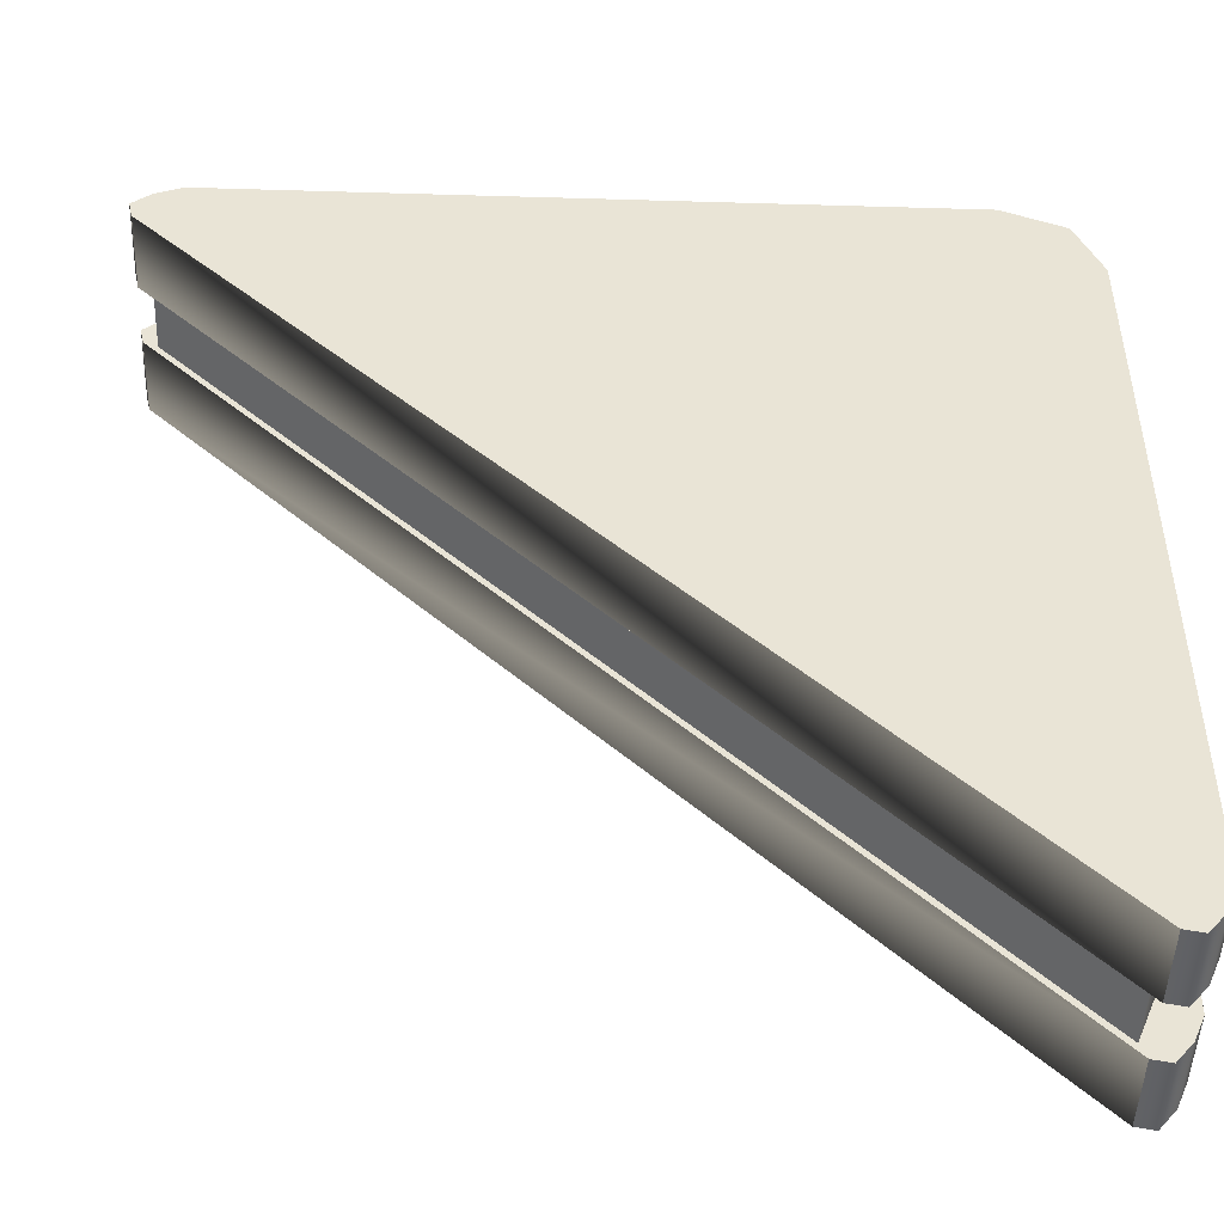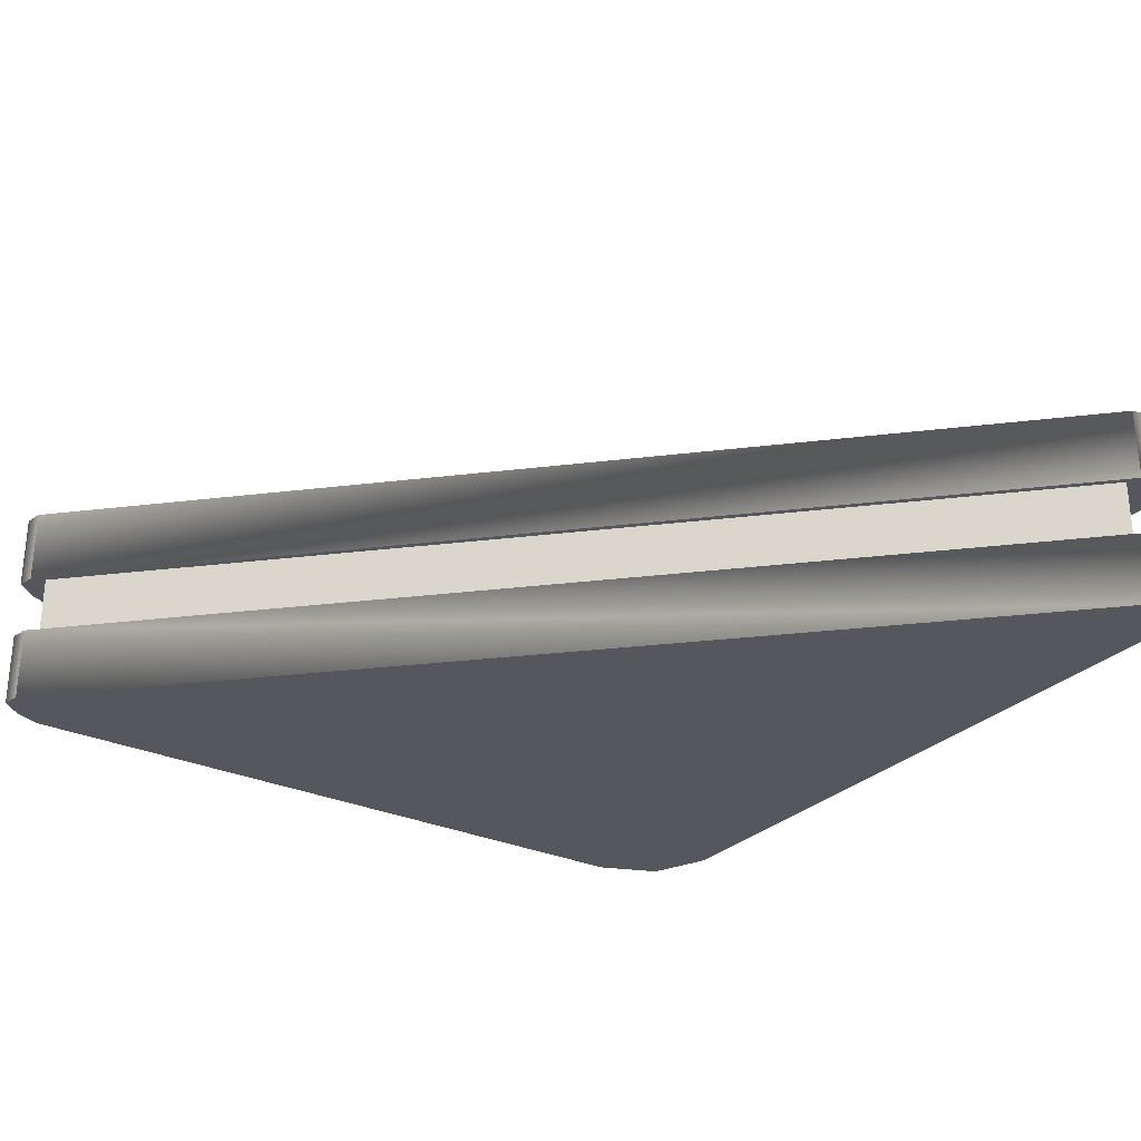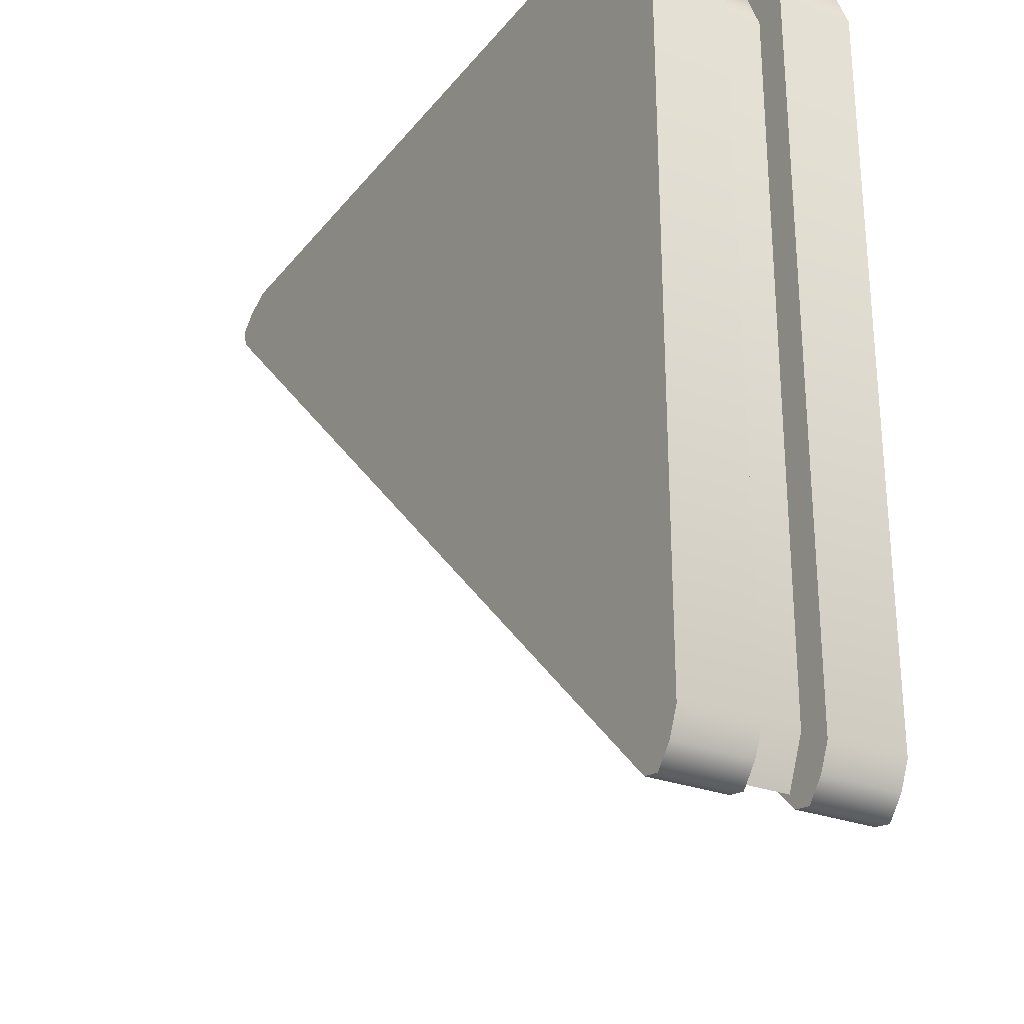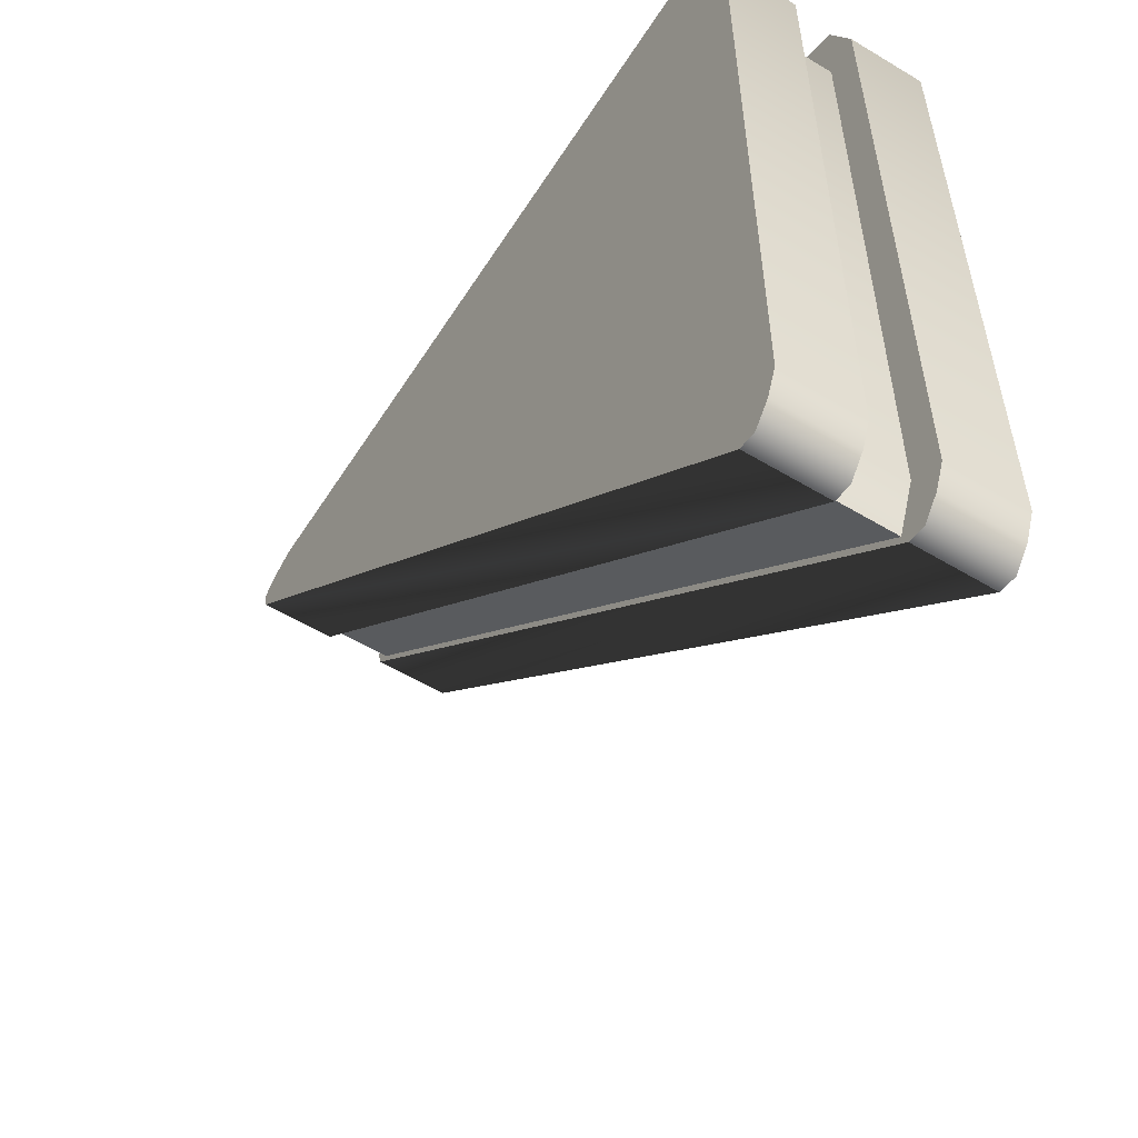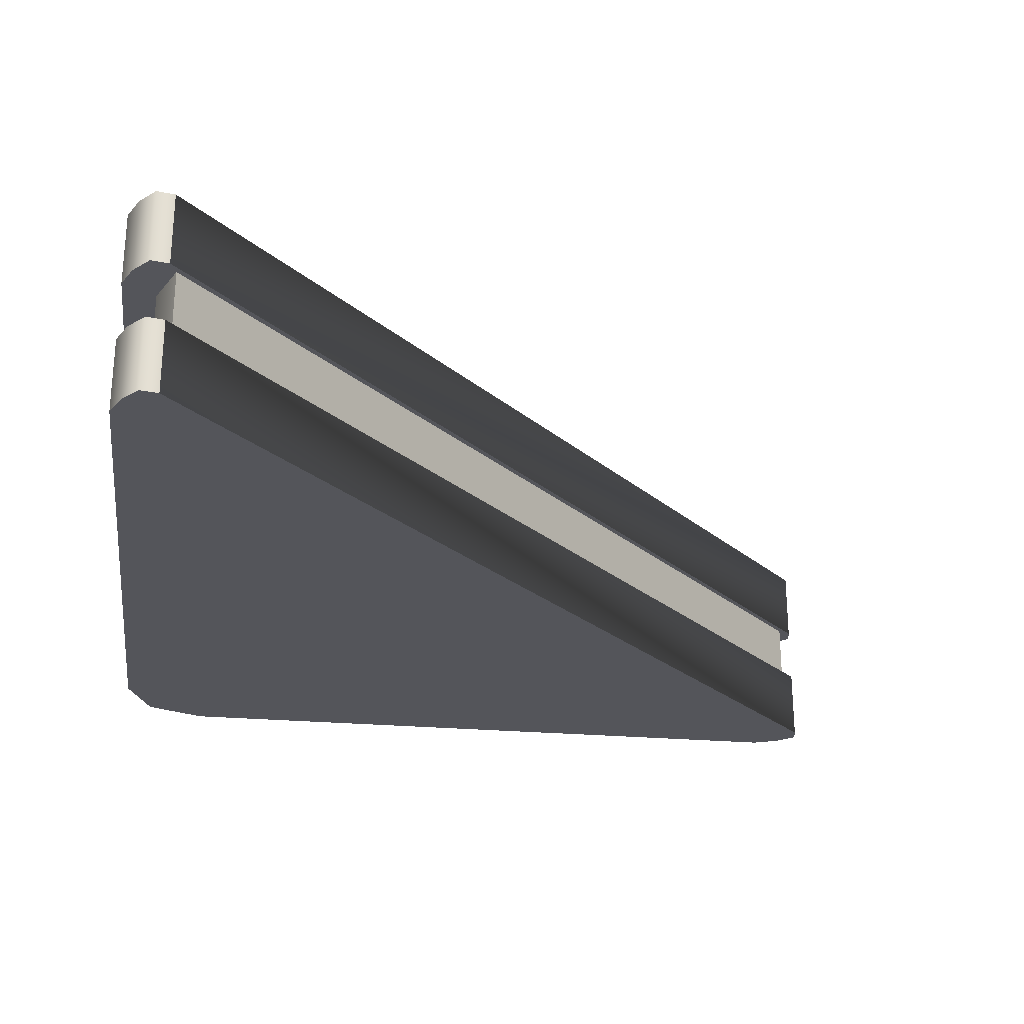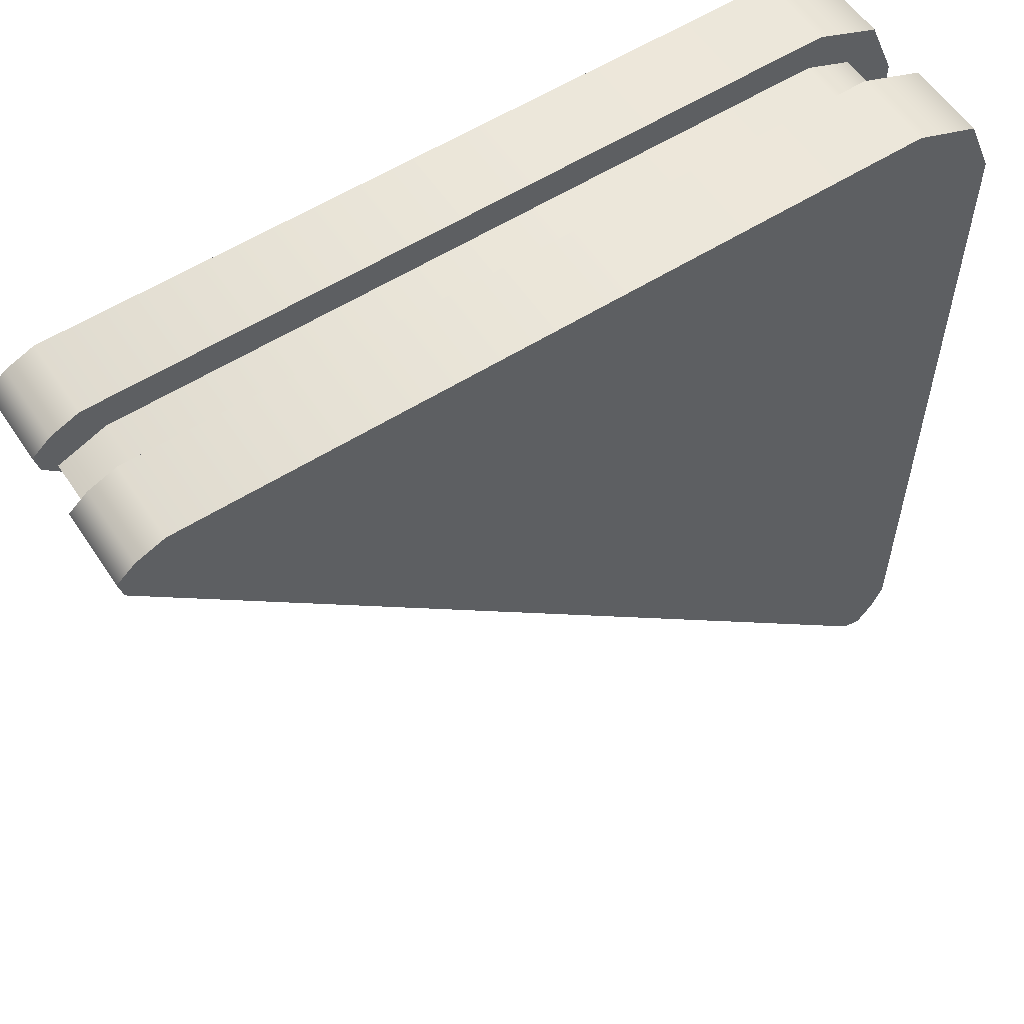
<metadata>
{"format":"obj","ext":"obj","renderer":"f3d","projection":"perspective","resolution":1024,"background":"white","views":[{"elev":-47.8,"azim":178.1,"up":"+Y"},{"elev":-28.6,"azim":55.4,"up":"+Z"},{"elev":-27.7,"azim":-120.1,"up":"+Y"},{"elev":-56.1,"azim":-122.2,"up":"+Y"},{"elev":-25.6,"azim":-8.0,"up":"+Z"},{"elev":57.1,"azim":146.7,"up":"+Y"}]}
</metadata>
<code>
g GrilledCheese_01_Triangle
v 0.4334 0.2311 -0.02683
v 0.4734 0.2147 -0.02683
v -0.2147 -0.4734 -0.02683
v -0.1747 0.2311 -0.02683
v -0.2147 0.2147 -0.02683
v -0.2311 0.1747 -0.02683
v -0.2311 -0.4334 -0.02683
v 0.4613 0.244 -0.02683
v 0.477 0.2304 -0.02683
v 0.4734 0.2147 -0.02683
v 0.4334 0.2311 -0.02683
v 0.4377 0.254 -0.02683
v -0.1747 0.2311 -0.02683
v -0.179 0.254 -0.02683
v -0.2147 0.2147 -0.02683
v -0.2318 0.2318 -0.02683
v -0.2311 0.1747 -0.02683
v -0.254 0.179 -0.02683
v -0.2311 -0.4334 -0.02683
v -0.254 -0.4377 -0.02683
v -0.2447 -0.4591 -0.02683
v -0.2304 -0.4763 -0.02683
v -0.2147 -0.4734 -0.02683
v -0.2311 -0.4334 0.09107
v -0.2147 -0.4734 0.09107
v -0.2304 -0.4763 0.09107
v -0.2447 -0.4591 0.09107
v -0.254 -0.4377 0.09107
v -0.254 0.179 0.09107
v -0.2311 0.1747 0.09107
v -0.2318 0.2318 0.09107
v -0.2147 0.2147 0.09107
v -0.179 0.254 0.09107
v -0.1747 0.2311 0.09107
v 0.4377 0.254 0.09107
v 0.4334 0.2311 0.09107
v 0.4613 0.244 0.09107
v 0.4734 0.2147 0.09107
v 0.477 0.2304 0.09107
v 0.4734 0.2147 -0.09257
v 0.477 0.2304 -0.09257
v 0.4613 0.244 -0.09257
v 0.4334 0.2311 -0.09257
v 0.4377 0.254 -0.09257
v -0.179 0.254 -0.09257
v -0.1747 0.2311 -0.09257
v -0.2318 0.2318 -0.09257
v -0.2147 0.2147 -0.09257
v -0.254 0.179 -0.09257
v -0.2311 0.1747 -0.09257
v -0.254 -0.4377 -0.09257
v -0.2311 -0.4334 -0.09257
v -0.2447 -0.4591 -0.09257
v -0.2304 -0.4763 -0.09257
v -0.2147 -0.4734 -0.09257
v 0.4613 0.2097 0.03748
v 0.422 0.2261 -0.03254
v 0.4613 0.2097 -0.03254
v 0.422 0.2261 0.03748
v -0.1704 0.2261 -0.03254
v -0.1704 0.2261 0.03748
v -0.2097 0.2097 -0.03254
v -0.2097 0.2097 0.03748
v -0.2261 0.1704 -0.03254
v -0.2261 0.1704 0.03748
v -0.2261 -0.422 -0.03254
v -0.2261 -0.422 0.03748
v -0.2097 -0.4613 -0.03254
v -0.2097 -0.4613 0.03748
v -0.2097 -0.4613 0.03748
v 0.4613 0.2097 0.03748
v 0.4613 0.2097 -0.03254
v -0.2097 -0.4613 -0.03254
v 0.4334 0.2311 0.09107
v 0.4734 0.2147 0.09107
v -0.2147 -0.4734 0.09107
v -0.1747 0.2311 0.09107
v -0.2147 0.2147 0.09107
v -0.2311 0.1747 0.09107
v -0.2311 -0.4334 0.09107
v 0.4734 0.2147 0.02534
v 0.477 0.2304 0.02534
v 0.4613 0.244 0.02534
v 0.4334 0.2311 0.02534
v 0.4377 0.254 0.02534
v -0.179 0.254 0.02534
v -0.1747 0.2311 0.02534
v -0.2318 0.2318 0.02534
v -0.2147 0.2147 0.02534
v -0.254 0.179 0.02534
v -0.2311 0.1747 0.02534
v -0.254 -0.4377 0.02534
v -0.2311 -0.4334 0.02534
v -0.2447 -0.4591 0.02534
v -0.2304 -0.4763 0.02534
v -0.2147 -0.4734 0.02534
v -0.2147 -0.4734 -0.09257
v 0.4734 0.2147 -0.09257
v 0.4334 0.2311 -0.09257
v -0.1747 0.2311 -0.09257
v -0.2147 0.2147 -0.09257
v -0.2311 0.1747 -0.09257
v -0.2311 -0.4334 -0.09257
v -0.2147 -0.4734 0.02534
v 0.4734 0.2147 0.02534
v 0.4334 0.2311 0.02534
v -0.1747 0.2311 0.02534
v -0.2147 0.2147 0.02534
v -0.2311 0.1747 0.02534
v -0.2311 -0.4334 0.02534
v -0.2147 -0.4734 0.02534
v -0.2147 -0.4734 0.09107
v 0.4734 0.2147 0.09107
v 0.4734 0.2147 0.02534
v -0.2147 -0.4734 -0.02683
v 0.4734 0.2147 -0.02683
v 0.4734 0.2147 -0.09257
v -0.2147 -0.4734 -0.09257
v -0.2147 -0.4734 -0.09257
v -0.2304 -0.4763 -0.02683
v -0.2147 -0.4734 -0.02683
v -0.2304 -0.4763 -0.09257
v -0.2447 -0.4591 -0.02683
v -0.2447 -0.4591 -0.09257
v -0.254 -0.4377 -0.02683
v -0.254 -0.4377 -0.09257
v -0.254 0.179 -0.02683
v -0.254 0.179 -0.09257
v -0.2318 0.2318 -0.02683
v -0.2318 0.2318 -0.09257
v -0.179 0.254 -0.02683
v -0.179 0.254 -0.09257
v 0.4377 0.254 -0.02683
v 0.4377 0.254 -0.09257
v 0.4613 0.244 -0.02683
v 0.4613 0.244 -0.09257
v 0.477 0.2304 -0.02683
v 0.477 0.2304 -0.09257
v 0.4734 0.2147 -0.02683
v 0.4734 0.2147 -0.09257
v -0.2147 -0.4734 0.02534
v -0.2304 -0.4763 0.09107
v -0.2147 -0.4734 0.09107
v -0.2304 -0.4763 0.02534
v -0.2447 -0.4591 0.09107
v -0.2447 -0.4591 0.02534
v -0.254 -0.4377 0.09107
v -0.254 -0.4377 0.02534
v -0.254 0.179 0.09107
v -0.254 0.179 0.02534
v -0.2318 0.2318 0.09107
v -0.2318 0.2318 0.02534
v -0.179 0.254 0.09107
v -0.179 0.254 0.02534
v 0.4377 0.254 0.09107
v 0.4377 0.254 0.02534
v 0.4613 0.244 0.09107
v 0.4613 0.244 0.02534
v 0.477 0.2304 0.09107
v 0.477 0.2304 0.02534
v 0.4734 0.2147 0.09107
v 0.4734 0.2147 0.02534
g GrilledCheese_01_Triangle_0
f 3 2 1
f 1 4 3
f 4 5 3
f 5 6 3
f 6 7 3
f 10 9 8
f 8 11 10
f 8 12 11
f 11 12 13
f 12 14 13
f 13 14 15
f 14 16 15
f 15 16 17
f 16 18 17
f 17 18 19
f 18 20 19
f 19 20 21
f 19 21 22
f 22 23 19
f 26 25 24
f 24 27 26
f 24 28 27
f 29 28 24
f 30 29 24
f 31 29 30
f 32 31 30
f 33 31 32
f 34 33 32
f 35 33 34
f 36 35 34
f 37 35 36
f 37 36 38
f 38 39 37
f 42 41 40
f 40 43 42
f 43 44 42
f 45 44 43
f 46 45 43
f 47 45 46
f 48 47 46
f 49 47 48
f 50 49 48
f 51 49 50
f 52 51 50
f 53 51 52
f 54 53 52
f 52 55 54
f 58 57 56
f 57 59 56
f 57 60 59
f 60 61 59
f 60 62 61
f 62 63 61
f 62 64 63
f 64 65 63
f 64 66 65
f 66 67 65
f 66 68 67
f 68 69 67
f 72 71 70
f 73 72 70
f 76 75 74
f 74 77 76
f 77 78 76
f 78 79 76
f 79 80 76
f 83 82 81
f 81 84 83
f 84 85 83
f 86 85 84
f 87 86 84
f 88 86 87
f 89 88 87
f 90 88 89
f 91 90 89
f 92 90 91
f 93 92 91
f 94 92 93
f 95 94 93
f 93 96 95
f 99 98 97
f 97 100 99
f 97 101 100
f 97 102 101
f 97 103 102
f 106 105 104
f 104 107 106
f 104 108 107
f 104 109 108
f 104 110 109
f 113 112 111
f 114 113 111
f 117 116 115
f 118 117 115
f 121 120 119
f 120 122 119
f 120 123 122
f 123 124 122
f 124 123 125
f 126 124 125
f 125 127 126
f 127 128 126
f 128 127 129
f 130 128 129
f 130 129 131
f 132 130 131
f 131 133 132
f 133 134 132
f 134 133 135
f 136 134 135
f 135 137 136
f 137 138 136
f 137 139 138
f 139 140 138
f 143 142 141
f 142 144 141
f 142 145 144
f 145 146 144
f 146 145 147
f 148 146 147
f 147 149 148
f 149 150 148
f 150 149 151
f 152 150 151
f 152 151 153
f 154 152 153
f 153 155 154
f 155 156 154
f 156 155 157
f 158 156 157
f 157 159 158
f 159 160 158
f 159 161 160
f 161 162 160

</code>
